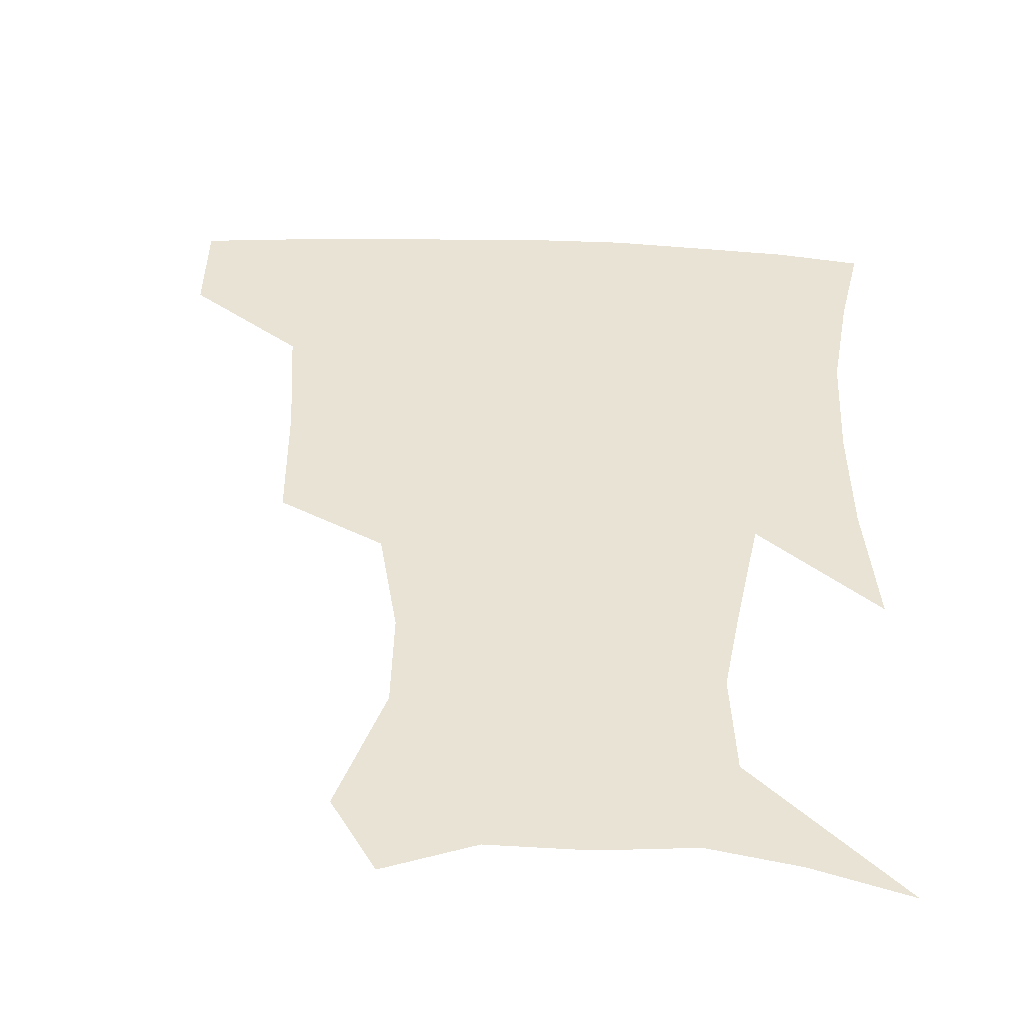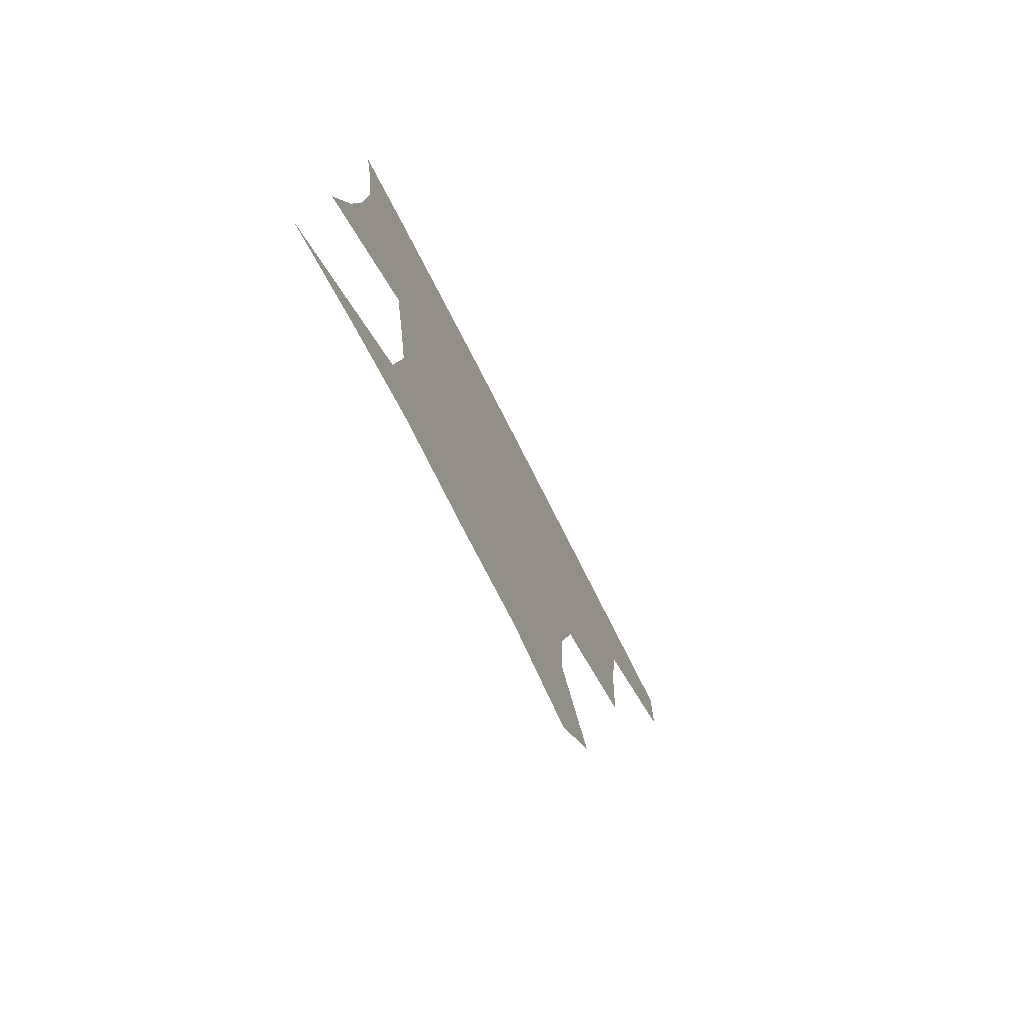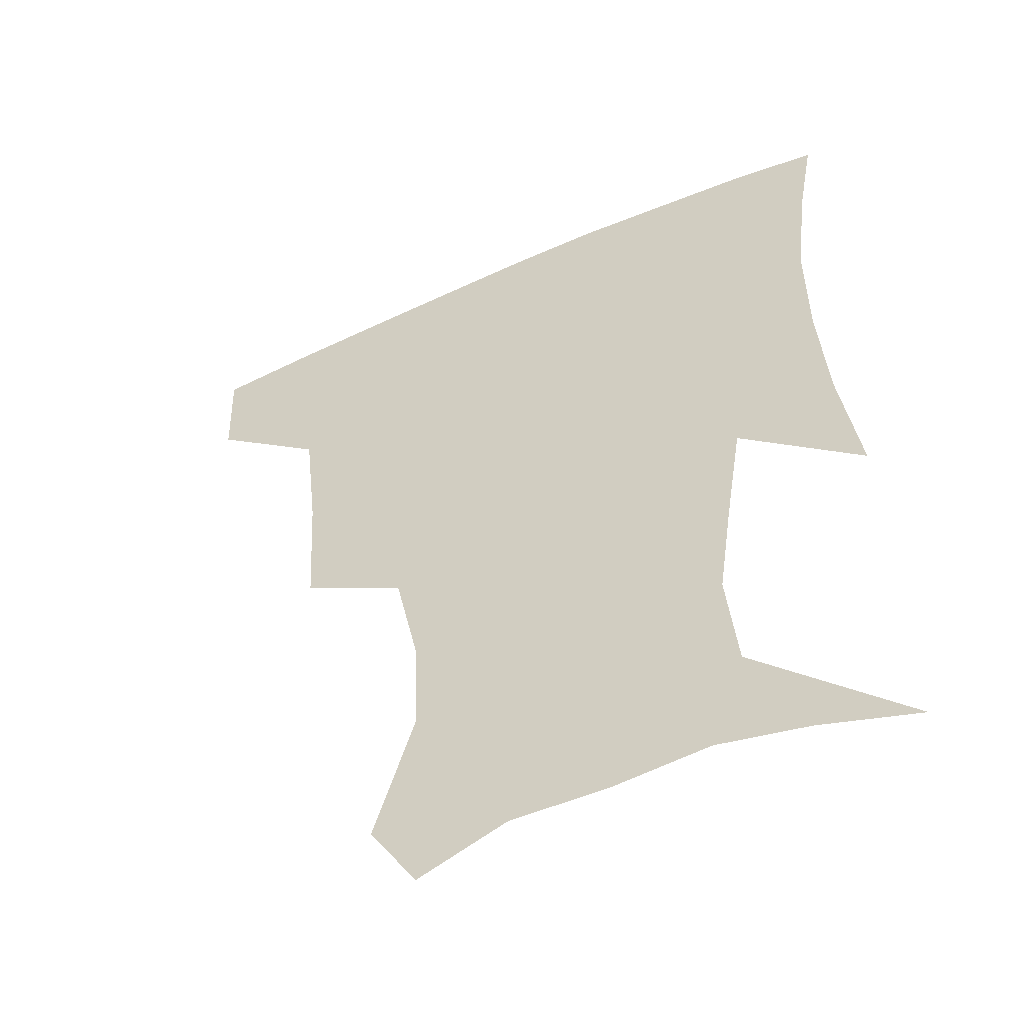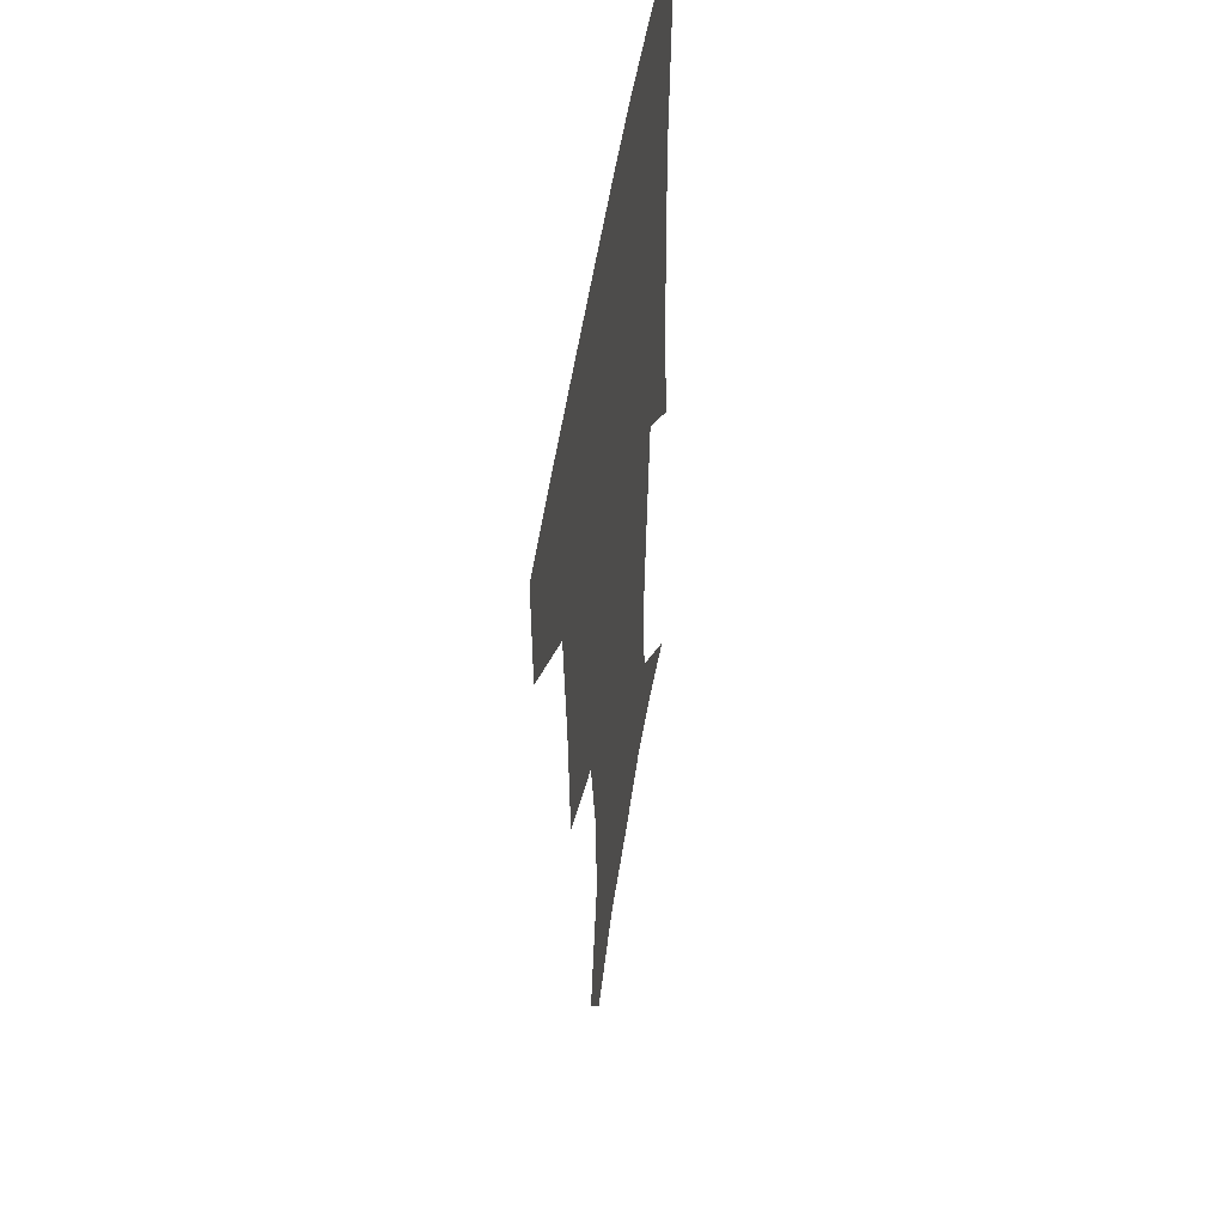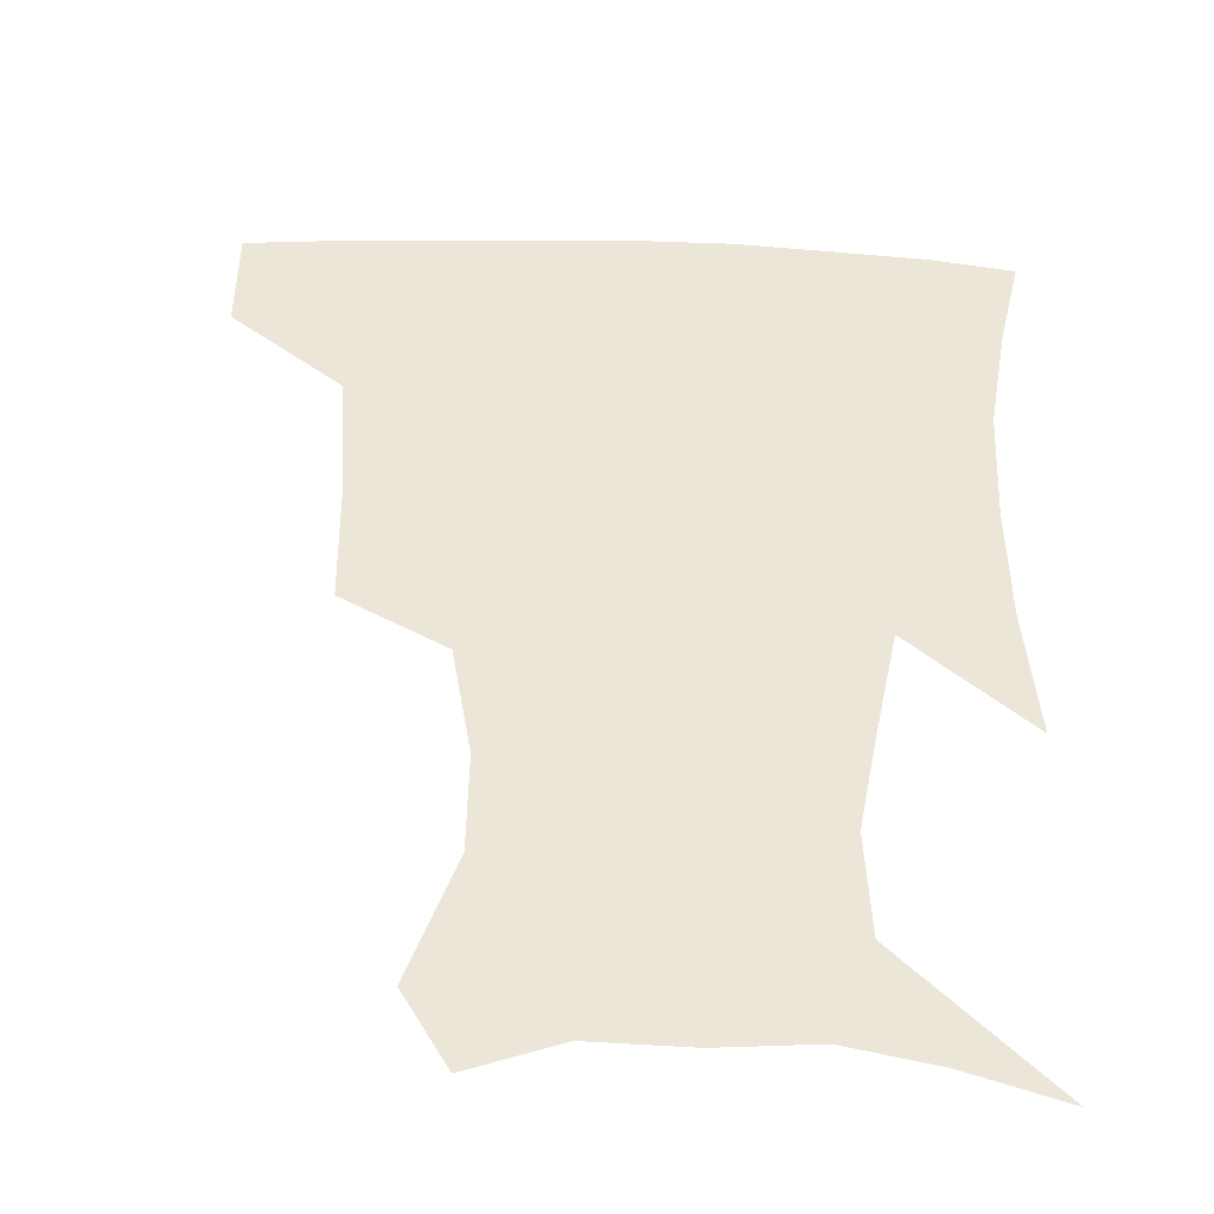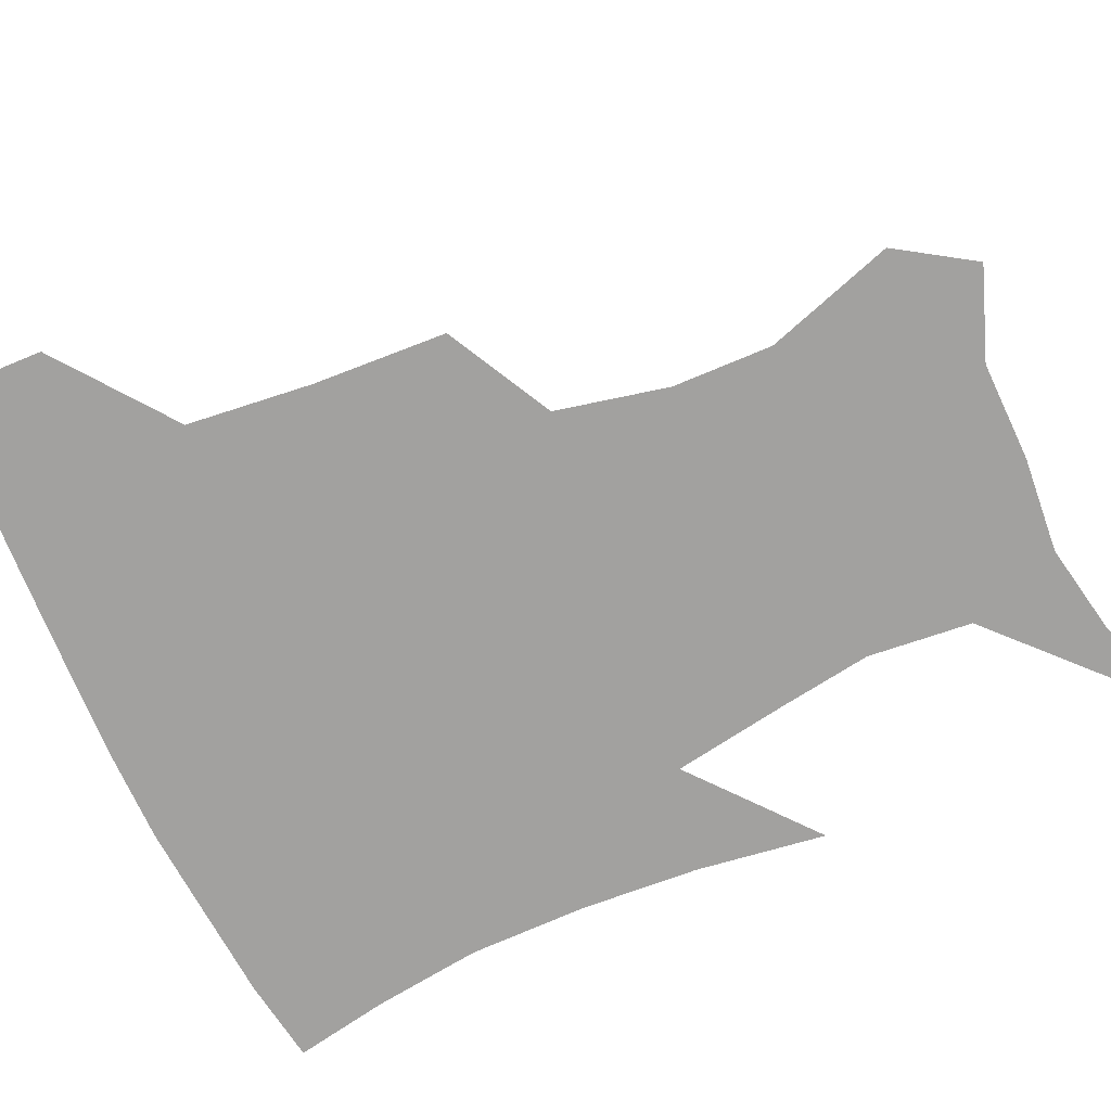
<metadata>
{"format":"obj","ext":"obj","renderer":"f3d","projection":"perspective","resolution":1024,"background":"white","views":[{"elev":42.3,"azim":3.1,"up":"+Z"},{"elev":-78.0,"azim":117.2,"up":"+Y"},{"elev":-51.9,"azim":25.9,"up":"+Y"},{"elev":48.7,"azim":-81.9,"up":"+Y"},{"elev":48.9,"azim":2.8,"up":"+Z"},{"elev":-72.2,"azim":-65.5,"up":"+Z"}]}
</metadata>
<code>
v 453.9 385.7 0
v 452.8 418.2 0
v 496.8 278.8 0
v 494.4 319.6 0
v 490 358.4 0
v 486.5 390.6 0
v 483.6 420.8 0
v 525.7 156.4 0
v 538.4 196.3 0
v 537.4 227.1 0
v 529.8 261.4 0
v 523.9 298.3 0
v 521.4 334.1 0
v 518.4 364.4 0
v 515.7 393.1 0
v 513.6 422.4 0
v 540.7 133.3 0
v 555.8 179 0
v 558 208.8 0
v 556.4 244.4 0
v 551.8 274.5 0
v 549.9 310.2 0
v 548.2 340.6 0
v 547.1 368.6 0
v 544.9 395.3 0
v 542.9 423.8 0
v 568.4 143.4 0
v 577.2 184.4 0
v 578.8 217.2 0
v 577.3 248.2 0
v 574.9 279 0
v 574.1 313.7 0
v 573.9 342.4 0
v 574.1 370.3 0
v 573.8 396.3 0
v 571.6 425 0
v 599 143 0
v 597.8 184.4 0
v 599 216.8 0
v 598.6 251.9 0
v 598.8 285.7 0
v 598.5 315.5 0
v 599.4 344.1 0
v 600.5 371.1 0
v 601.5 396.5 0
v 600.2 425 0
v 628.5 145.6 0
v 619.3 178.4 0
v 617.7 217.6 0
v 620.2 247.5 0
v 623 278.9 0
v 622.3 310.9 0
v 623 344.2 0
v 625.9 369.5 0
v 628.5 396.1 0
v 630.5 422.9 0
v 656.4 140.3 0
v 639.3 175.4 0
v 636.1 207.6 0
v 640.2 235.8 0
v 646 272.2 0
v 645.5 306.2 0
v 646.8 337 0
v 650.8 364.7 0
v 654.6 394.1 0
v 658.6 420.8 0
v 686.4 131.4 0
v 684.2 240.7 0
v 678.3 280.9 0
v 675.8 317.2 0
v 675.5 354 0
v 679.6 387.9 0
v 684.8 416.8 0
v 691 451 0
f 5 6 1
f 1 6 2
f 6 7 2
f 11 12 3
f 3 12 4
f 12 13 4
f 4 13 5
f 13 14 5
f 5 14 6
f 14 15 6
f 6 15 7
f 15 16 7
f 17 18 8
f 8 18 9
f 18 19 9
f 9 19 10
f 19 20 10
f 10 20 11
f 20 21 11
f 11 21 12
f 21 22 12
f 12 22 13
f 22 23 13
f 13 23 14
f 23 24 14
f 14 24 15
f 24 25 15
f 15 25 16
f 25 26 16
f 17 27 18
f 27 28 18
f 18 28 19
f 28 29 19
f 19 29 20
f 29 30 20
f 20 30 21
f 30 31 21
f 21 31 22
f 31 32 22
f 22 32 23
f 32 33 23
f 23 33 24
f 33 34 24
f 24 34 25
f 34 35 25
f 25 35 26
f 35 36 26
f 27 37 28
f 37 38 28
f 28 38 29
f 38 39 29
f 29 39 30
f 39 40 30
f 30 40 31
f 40 41 31
f 31 41 32
f 41 42 32
f 32 42 33
f 42 43 33
f 33 43 34
f 43 44 34
f 34 44 35
f 44 45 35
f 35 45 36
f 45 46 36
f 37 47 38
f 47 48 38
f 38 48 39
f 48 49 39
f 39 49 40
f 49 50 40
f 40 50 41
f 50 51 41
f 41 51 42
f 51 52 42
f 42 52 43
f 52 53 43
f 43 53 44
f 53 54 44
f 44 54 45
f 54 55 45
f 45 55 46
f 55 56 46
f 47 57 48
f 57 58 48
f 48 58 49
f 58 59 49
f 49 59 50
f 59 60 50
f 50 60 51
f 60 61 51
f 51 61 52
f 61 62 52
f 52 62 53
f 62 63 53
f 53 63 54
f 63 64 54
f 54 64 55
f 64 65 55
f 55 65 56
f 65 66 56
f 57 67 58
f 61 68 62
f 68 69 62
f 62 69 63
f 69 70 63
f 63 70 64
f 70 71 64
f 64 71 65
f 71 72 65
f 65 72 66
f 72 73 66

</code>
